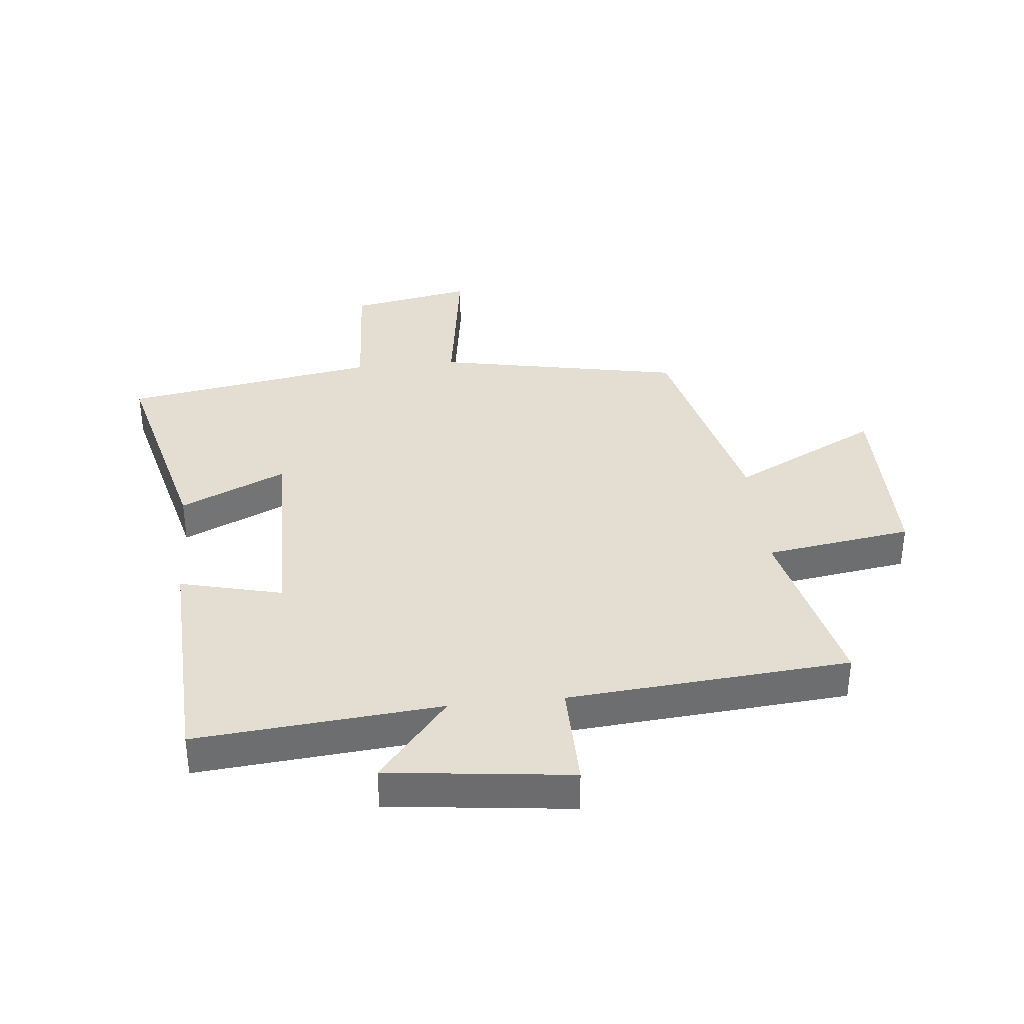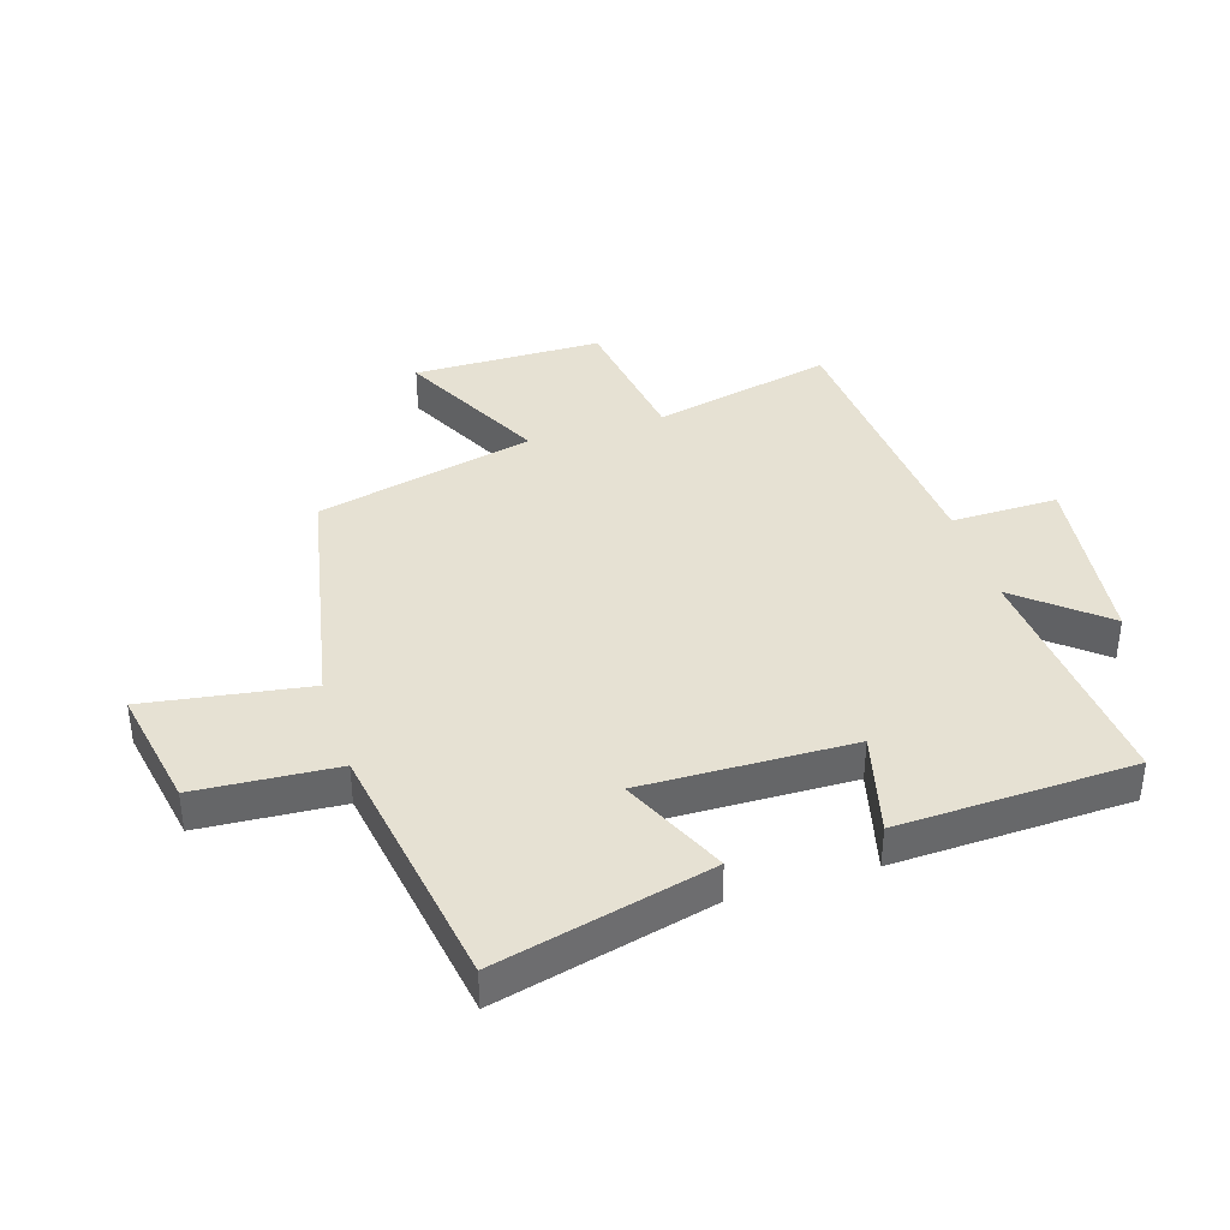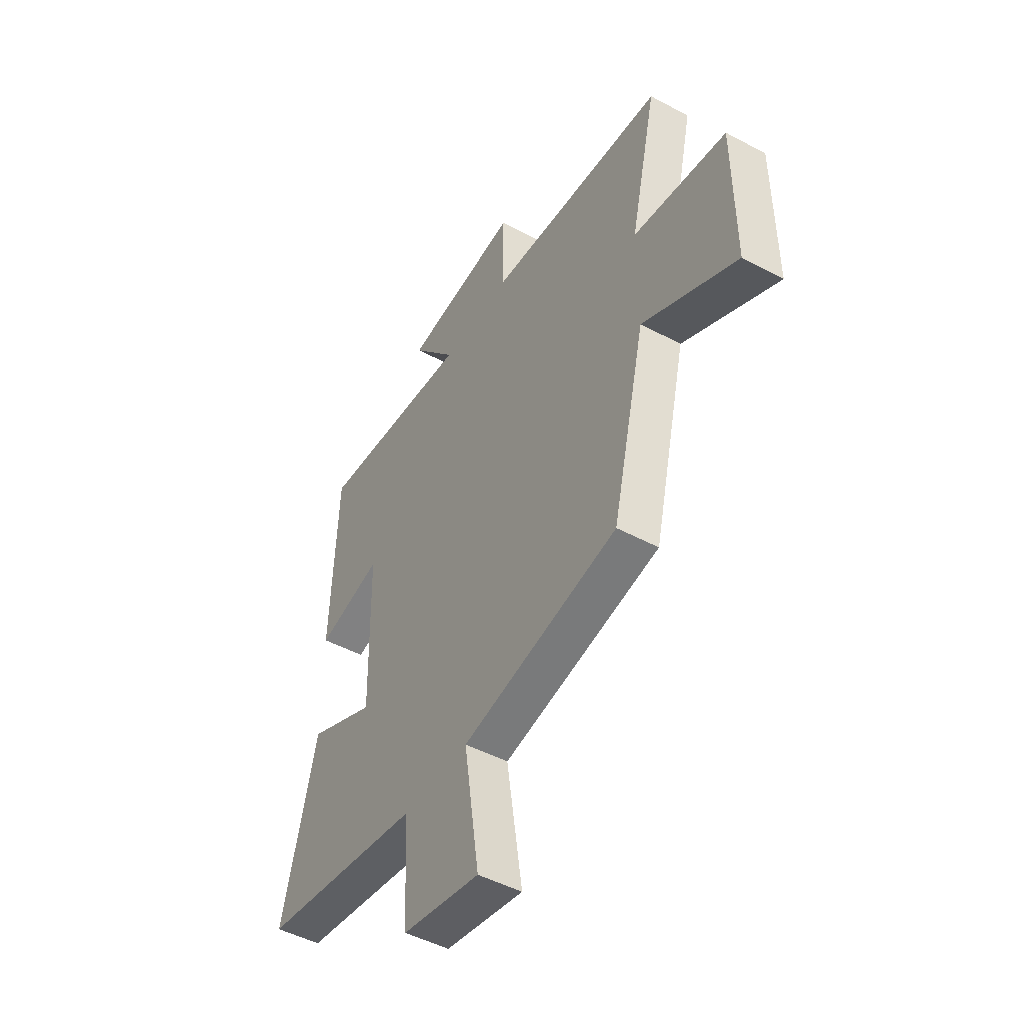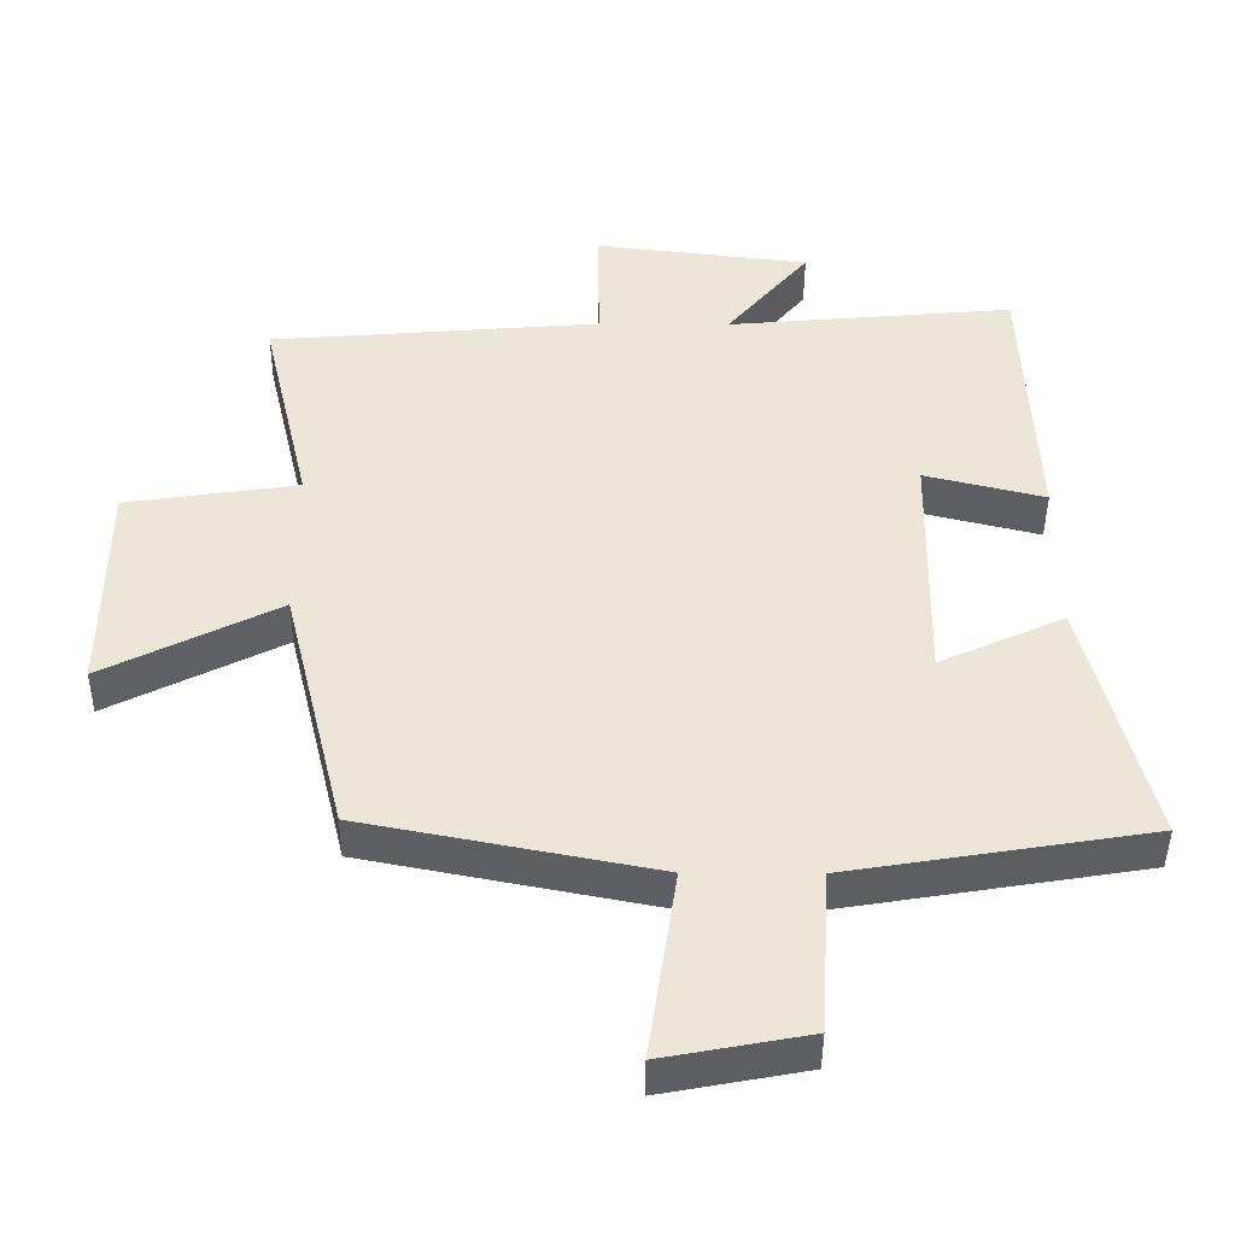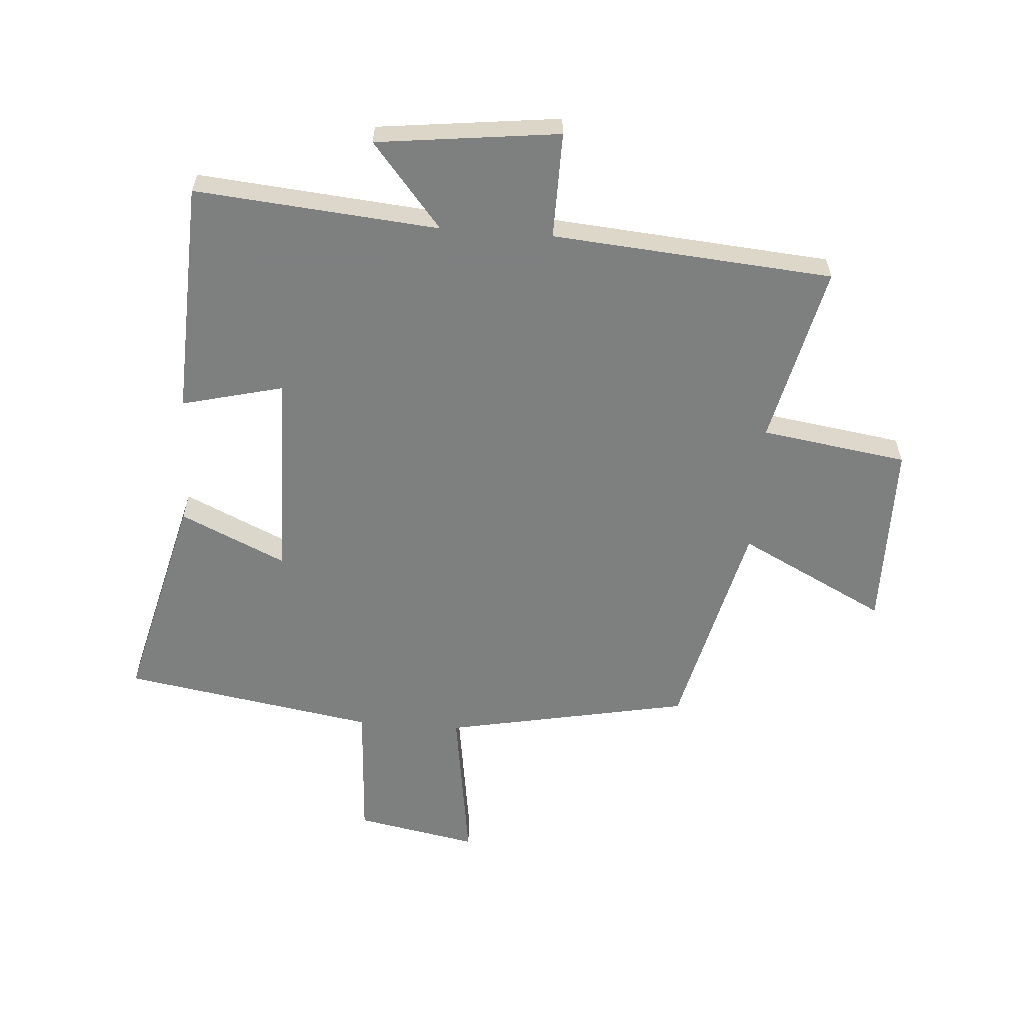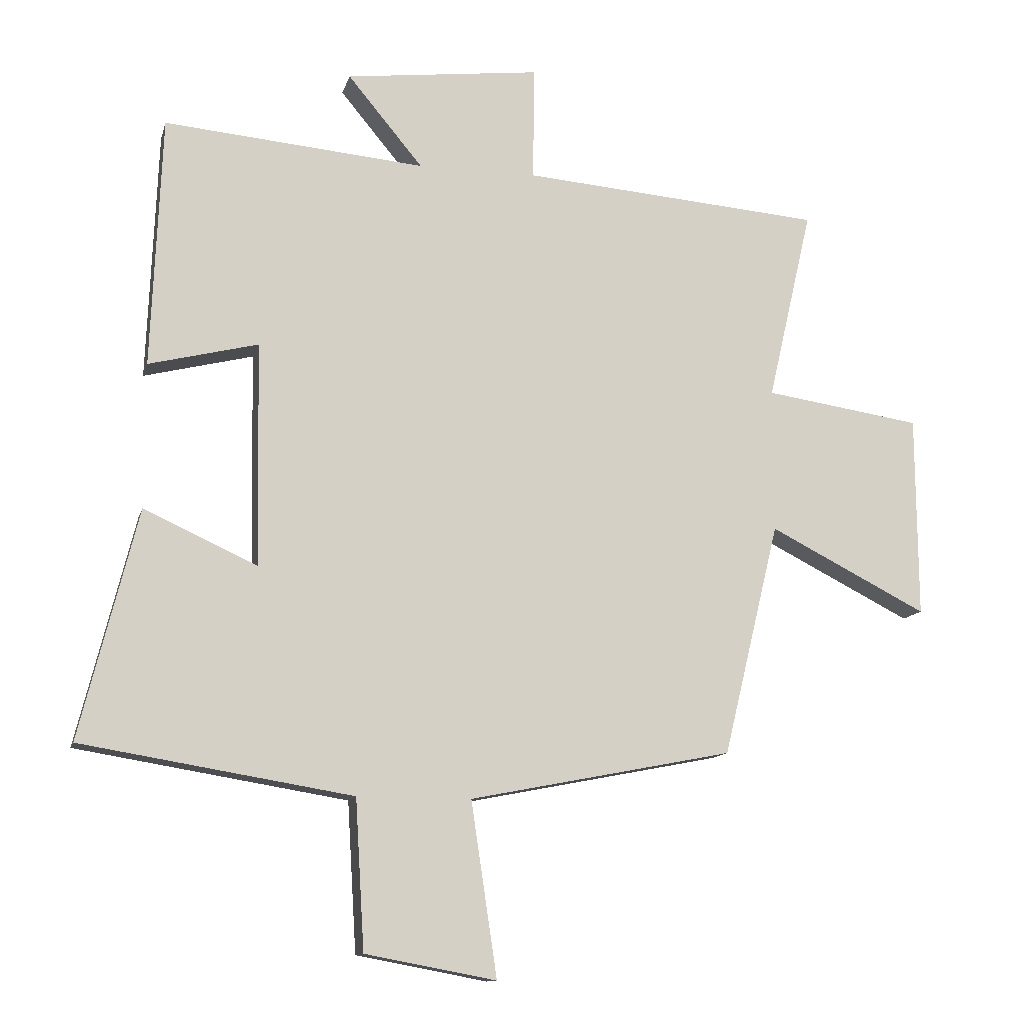
<metadata>
{"format":"obj","ext":"obj","renderer":"f3d","projection":"perspective","resolution":1024,"background":"white","views":[{"elev":36.1,"azim":-5.9,"up":"+Y"},{"elev":38.7,"azim":-107.2,"up":"+Y"},{"elev":-48.1,"azim":59.0,"up":"+Z"},{"elev":-44.0,"azim":179.6,"up":"+Z"},{"elev":-59.6,"azim":-4.2,"up":"+Y"},{"elev":-12.1,"azim":-13.5,"up":"+Z"}]}
</metadata>
<code>
v 0.413 0.07 -0.42
v 0.006 0.07 -0.5
v 0.046 0.07 -0.769
v -0.156 0.07 -0.731
v -0.17 0.07 -0.5
v -0.589 0.07 -0.431
v -0.5 0.07 -0.077
v -0.325 0.07 -0.157
v -0.331 0.07 0.189
v -0.5 0.07 0.147
v -0.484 0.07 0.536
v -0.08 0.07 0.5
v -0.196 0.07 0.64
v 0.106 0.07 0.676
v 0.104 0.07 0.5
v 0.569 0.07 0.462
v 0.5 0.07 0.164
v 0.742 0.07 0.128
v 0.744 0.07 -0.184
v 0.5 0.07 -0.06
v 0.413 0 -0.42
v 0.006 0 -0.5
v 0.046 0 -0.769
v -0.156 0 -0.731
v -0.17 0 -0.5
v -0.589 0 -0.431
v -0.5 0 -0.077
v -0.325 0 -0.157
v -0.331 0 0.189
v -0.5 0 0.147
v -0.484 0 0.536
v -0.08 0 0.5
v -0.196 0 0.64
v 0.106 0 0.676
v 0.104 0 0.5
v 0.569 0 0.462
v 0.5 0 0.164
v 0.742 0 0.128
v 0.744 0 -0.184
v 0.5 0 -0.06
f 17 18 19 20
f 17 20 1 2
f 15 16 17 2
f 12 13 14 15
f 12 15 2
f 9 10 11 12
f 8 9 12 2
f 7 8 2
f 6 7 2
f 5 6 2
f 2 3 4 5
f 40 39 38 37
f 22 21 40 37
f 22 37 36 35
f 35 34 33 32
f 22 35 32
f 32 31 30 29
f 22 32 29 28
f 22 28 27
f 22 27 26
f 22 26 25
f 25 24 23 22
f 1 21 22 2
f 2 22 23 3
f 3 23 24 4
f 4 24 25 5
f 5 25 26 6
f 6 26 27 7
f 7 27 28 8
f 8 28 29 9
f 9 29 30 10
f 10 30 31 11
f 11 31 32 12
f 12 32 33 13
f 13 33 34 14
f 14 34 35 15
f 15 35 36 16
f 16 36 37 17
f 17 37 38 18
f 18 38 39 19
f 19 39 40 20
f 20 40 21 1

</code>
